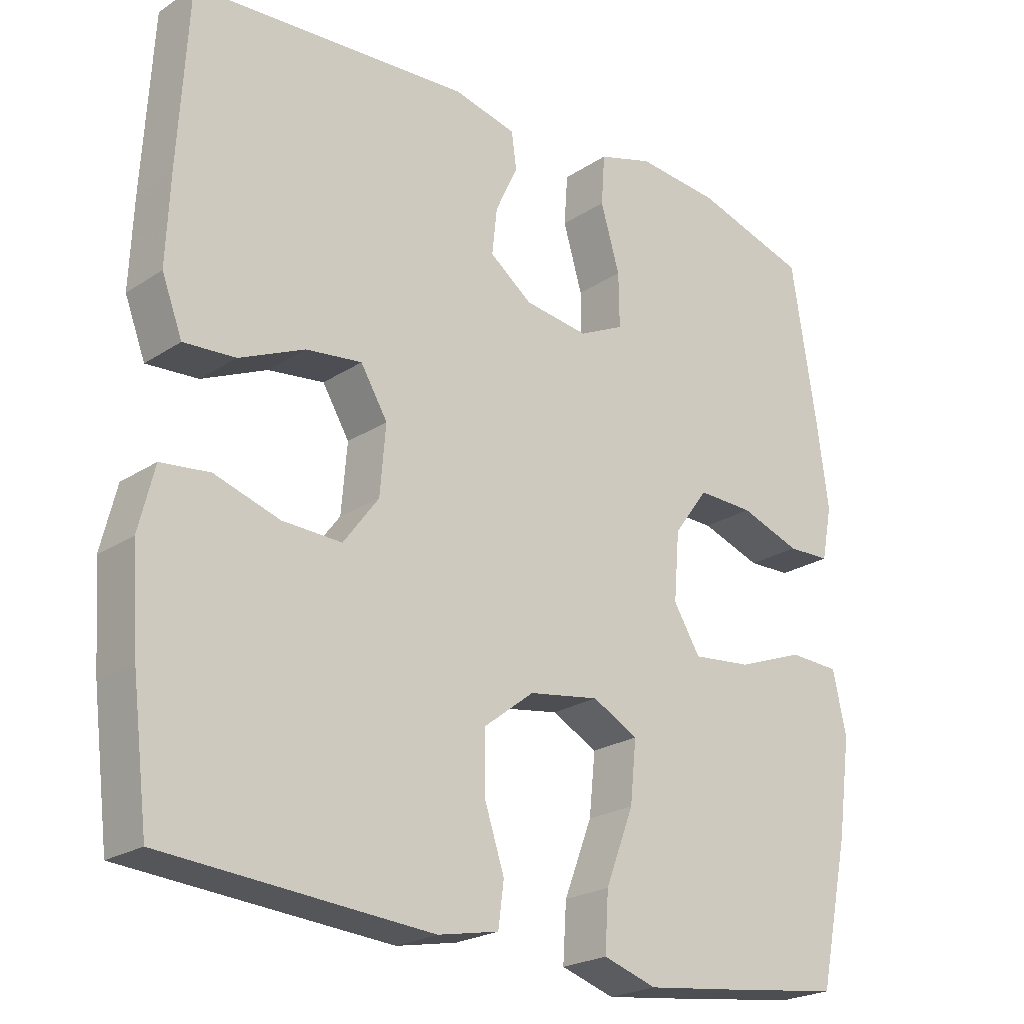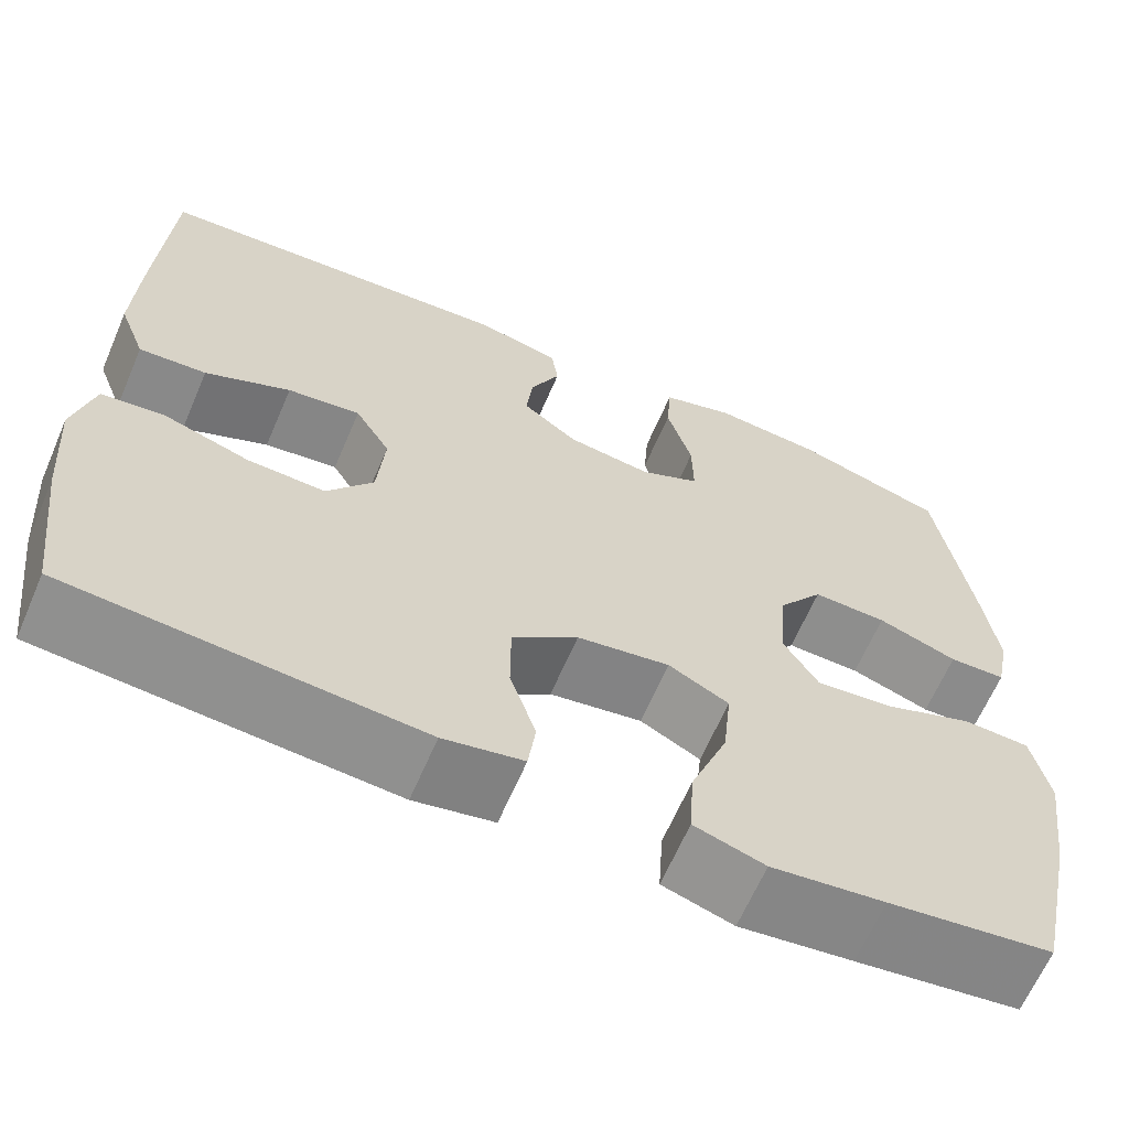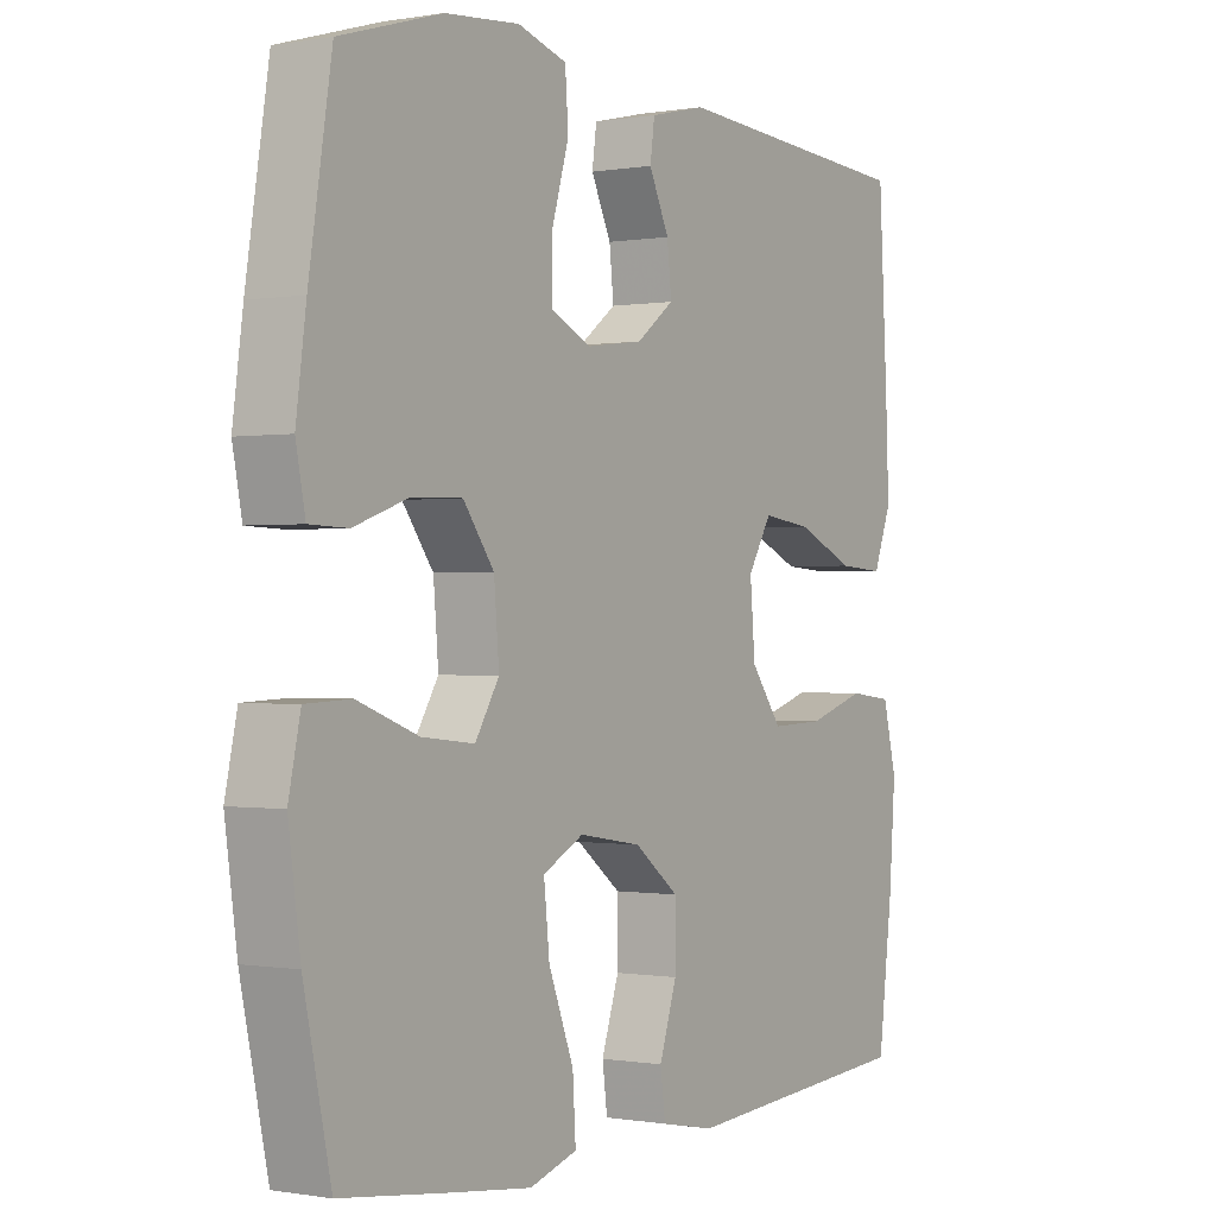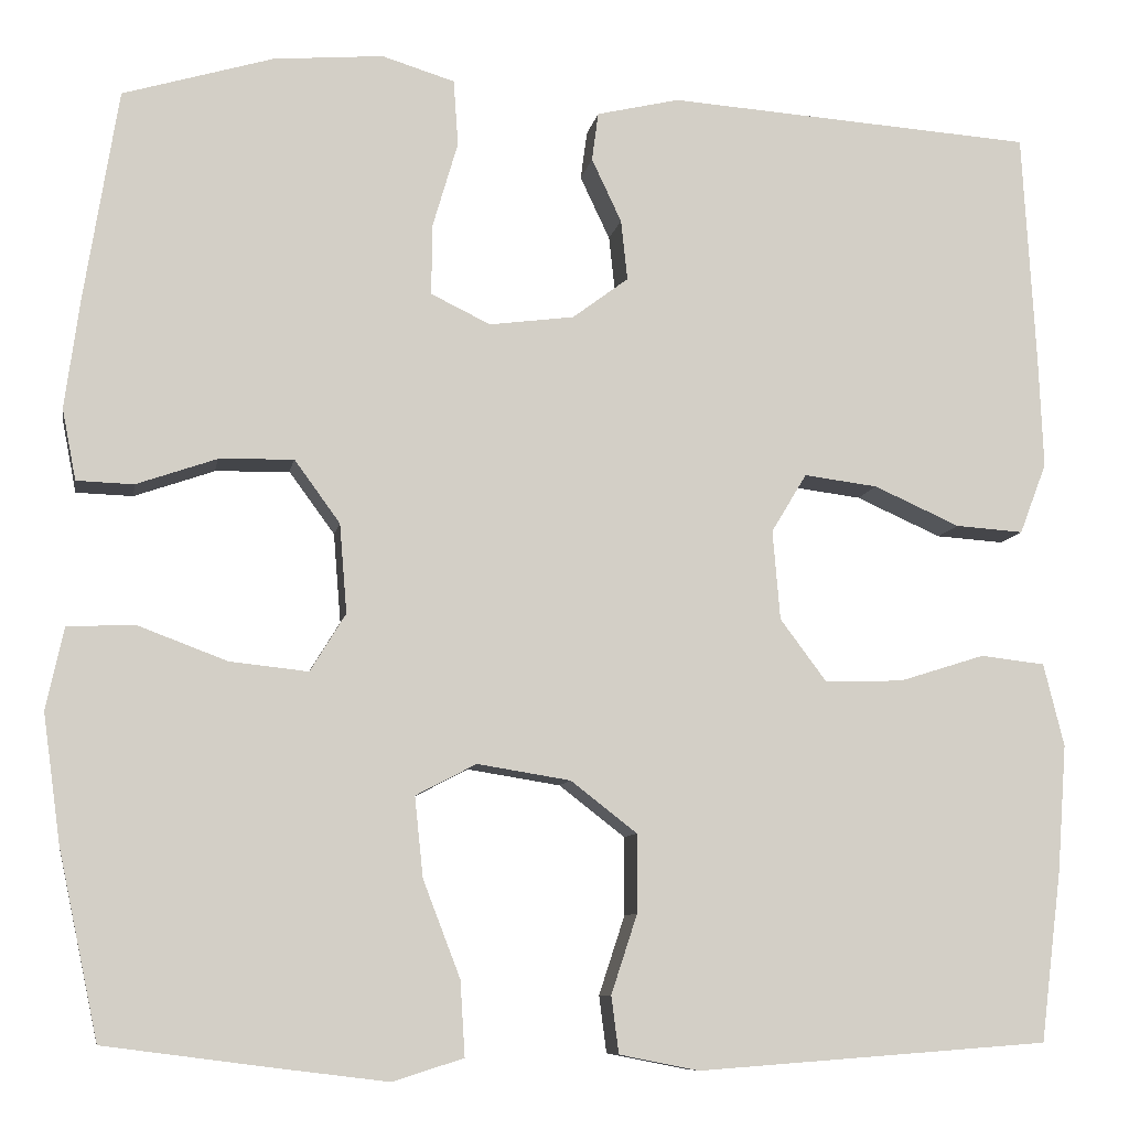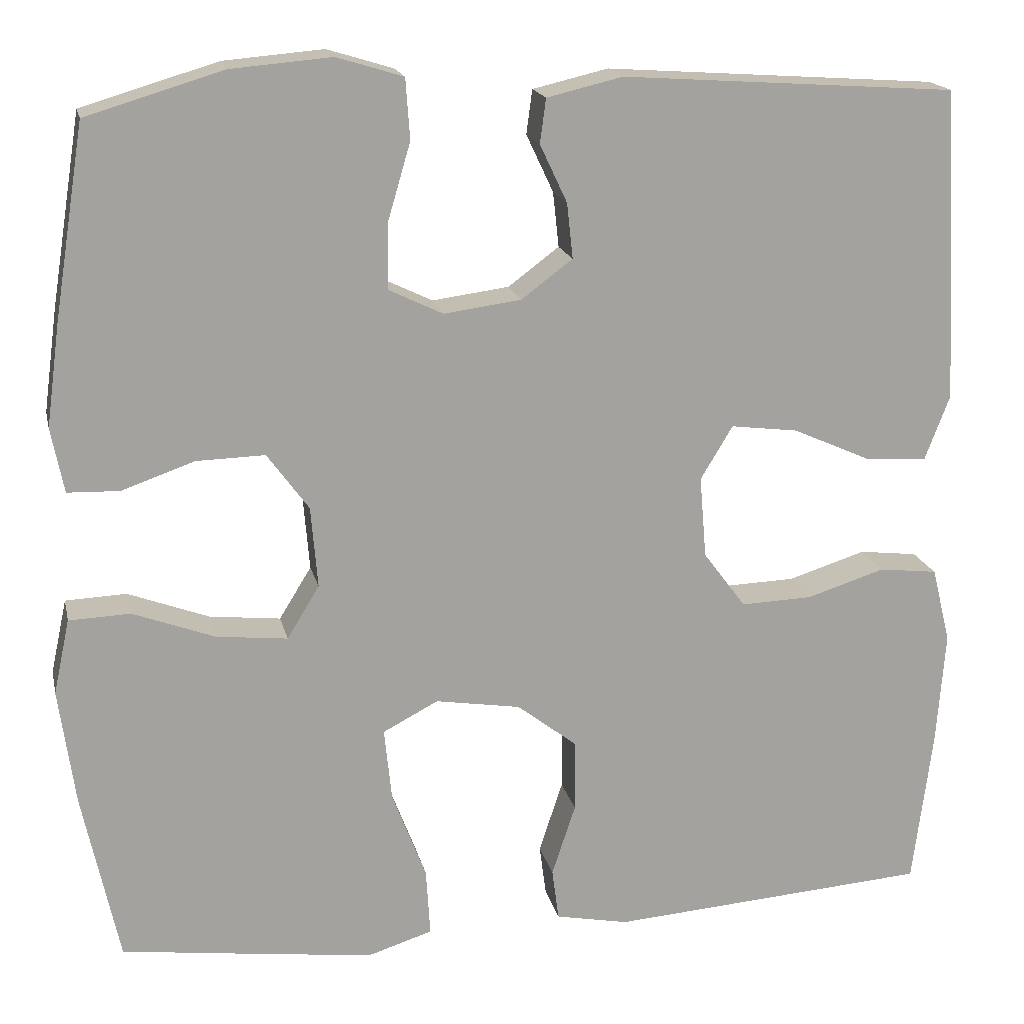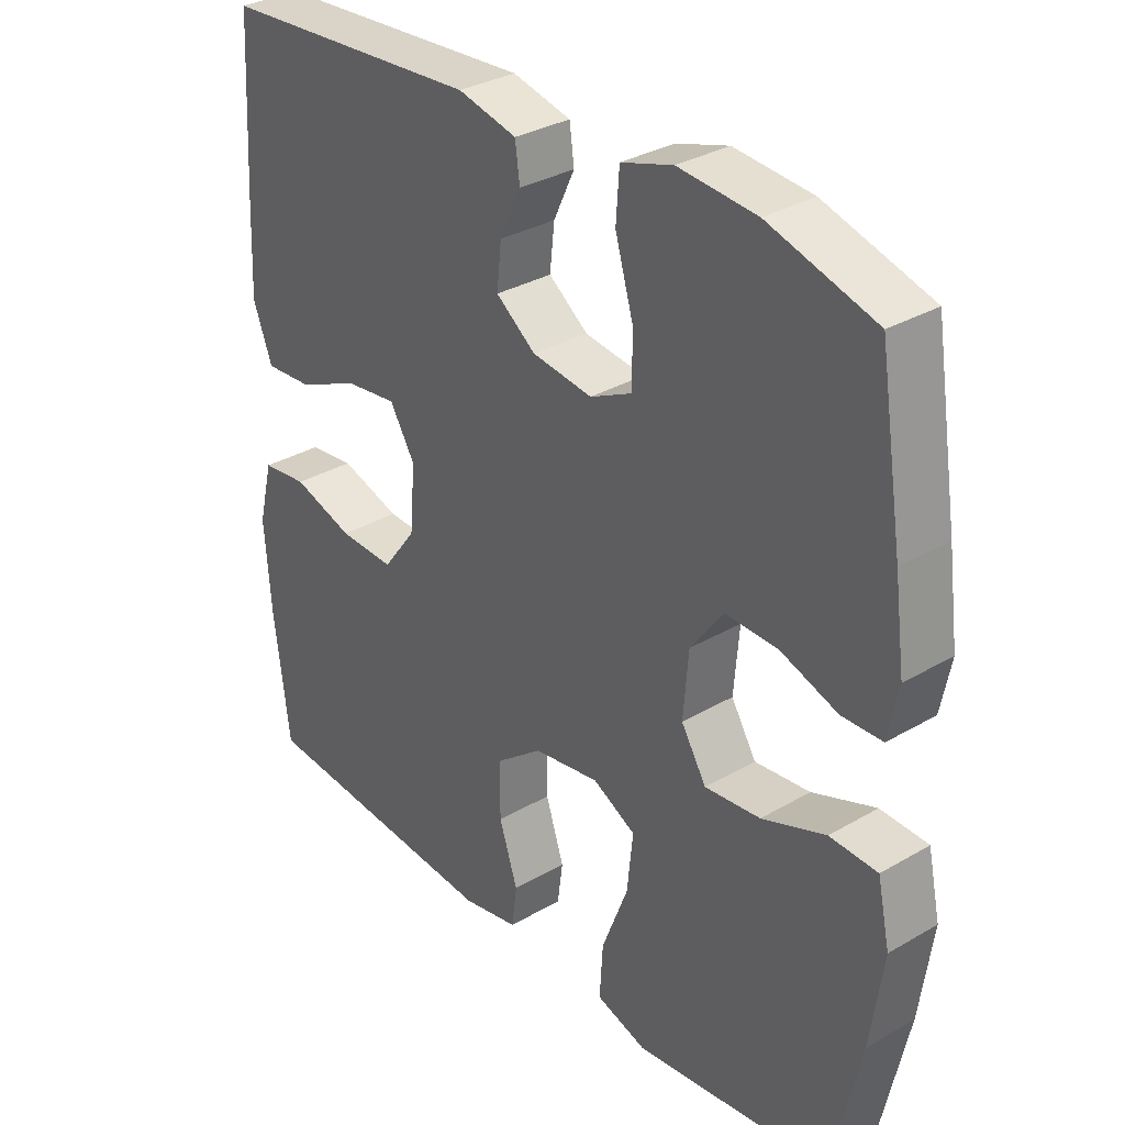
<metadata>
{"format":"obj","ext":"obj","renderer":"f3d","projection":"perspective","resolution":1024,"background":"white","views":[{"elev":-22.8,"azim":138.1,"up":"+Z"},{"elev":-64.4,"azim":156.7,"up":"+Z"},{"elev":-0.3,"azim":-56.8,"up":"+Z"},{"elev":-8.9,"azim":-9.8,"up":"+Z"},{"elev":17.6,"azim":-12.3,"up":"+Z"},{"elev":32.2,"azim":-129.2,"up":"+Z"}]}
</metadata>
<code>
v 0.5 0.07 -0.5
v 0.123 0.07 -0.528
v 0.037 0.07 -0.511
v 0.029 0.07 -0.45
v 0.057 0.07 -0.365
v 0.057 0.07 -0.281
v -0.014 0.07 -0.226
v -0.114 0.07 -0.21
v -0.179 0.07 -0.244
v -0.17 0.07 -0.33
v -0.13 0.07 -0.434
v -0.125 0.07 -0.514
v -0.201 0.07 -0.538
v -0.323 0.07 -0.523
v -0.5 0.07 -0.5
v -0.543 0.07 -0.299
v -0.562 0.07 -0.162
v -0.543 0.07 -0.074
v -0.471 0.07 -0.071
v -0.375 0.07 -0.107
v -0.291 0.07 -0.116
v -0.253 0.07 -0.054
v -0.261 0.07 0.042
v -0.31 0.07 0.109
v -0.39 0.07 0.107
v -0.476 0.07 0.077
v -0.537 0.07 0.079
v -0.552 0.07 0.155
v -0.536 0.07 0.274
v -0.5 0.07 0.5
v -0.339 0.07 0.548
v -0.221 0.07 0.558
v -0.143 0.07 0.534
v -0.138 0.07 0.463
v -0.165 0.07 0.371
v -0.166 0.07 0.295
v -0.102 0.07 0.264
v -0.011 0.07 0.276
v 0.049 0.07 0.321
v 0.042 0.07 0.386
v 0.01 0.07 0.454
v 0.017 0.07 0.506
v 0.106 0.07 0.527
v 0.5 0.07 0.5
v 0.514 0.07 0.252
v 0.519 0.07 0.13
v 0.49 0.07 0.054
v 0.417 0.07 0.059
v 0.325 0.07 0.1
v 0.246 0.07 0.11
v 0.208 0.07 0.047
v 0.216 0.07 -0.049
v 0.266 0.07 -0.116
v 0.35 0.07 -0.113
v 0.442 0.07 -0.084
v 0.511 0.07 -0.092
v 0.533 0.07 -0.181
v 0.523 0.07 -0.316
v 0.5 0 -0.5
v 0.123 0 -0.528
v 0.037 0 -0.511
v 0.029 0 -0.45
v 0.057 0 -0.365
v 0.057 0 -0.281
v -0.014 0 -0.226
v -0.114 0 -0.21
v -0.179 0 -0.244
v -0.17 0 -0.33
v -0.13 0 -0.434
v -0.125 0 -0.514
v -0.201 0 -0.538
v -0.323 0 -0.523
v -0.5 0 -0.5
v -0.543 0 -0.299
v -0.562 0 -0.162
v -0.543 0 -0.074
v -0.471 0 -0.071
v -0.375 0 -0.107
v -0.291 0 -0.116
v -0.253 0 -0.054
v -0.261 0 0.042
v -0.31 0 0.109
v -0.39 0 0.107
v -0.476 0 0.077
v -0.537 0 0.079
v -0.552 0 0.155
v -0.536 0 0.274
v -0.5 0 0.5
v -0.339 0 0.548
v -0.221 0 0.558
v -0.143 0 0.534
v -0.138 0 0.463
v -0.165 0 0.371
v -0.166 0 0.295
v -0.102 0 0.264
v -0.011 0 0.276
v 0.049 0 0.321
v 0.042 0 0.386
v 0.01 0 0.454
v 0.017 0 0.506
v 0.106 0 0.527
v 0.5 0 0.5
v 0.514 0 0.252
v 0.519 0 0.13
v 0.49 0 0.054
v 0.417 0 0.059
v 0.325 0 0.1
v 0.246 0 0.11
v 0.208 0 0.047
v 0.216 0 -0.049
v 0.266 0 -0.116
v 0.35 0 -0.113
v 0.442 0 -0.084
v 0.511 0 -0.092
v 0.533 0 -0.181
v 0.523 0 -0.316
f 3 4 5
f 2 3 5
f 1 2 5
f 58 1 5
f 57 58 5
f 56 57 5
f 55 56 5
f 54 55 5
f 53 54 5 6
f 52 53 6 7
f 51 52 7 8
f 50 51 8 9
f 47 48 49
f 46 47 49
f 45 46 49
f 44 45 49
f 43 44 49
f 42 43 49
f 41 42 49
f 40 41 49
f 39 40 49 50
f 38 39 50 9
f 33 34 35
f 32 33 35
f 31 32 35
f 30 31 35
f 29 30 35
f 28 29 35
f 27 28 35
f 26 27 35
f 25 26 35
f 24 25 35 36
f 23 24 36 37
f 18 19 20
f 17 18 20
f 16 17 20
f 15 16 20
f 14 15 20
f 13 14 20
f 12 13 20
f 11 12 20
f 10 11 20
f 9 10 20 21
f 37 38 9
f 23 37 9
f 22 23 9
f 9 21 22
f 63 62 61
f 63 61 60
f 63 60 59
f 63 59 116
f 63 116 115
f 63 115 114
f 63 114 113
f 63 113 112
f 64 63 112 111
f 65 64 111 110
f 66 65 110 109
f 67 66 109 108
f 107 106 105
f 107 105 104
f 107 104 103
f 107 103 102
f 107 102 101
f 107 101 100
f 107 100 99
f 107 99 98
f 108 107 98 97
f 67 108 97 96
f 93 92 91
f 93 91 90
f 93 90 89
f 93 89 88
f 93 88 87
f 93 87 86
f 93 86 85
f 93 85 84
f 93 84 83
f 94 93 83 82
f 95 94 82 81
f 78 77 76
f 78 76 75
f 78 75 74
f 78 74 73
f 78 73 72
f 78 72 71
f 78 71 70
f 78 70 69
f 78 69 68
f 79 78 68 67
f 67 96 95
f 67 95 81
f 67 81 80
f 80 79 67
f 1 59 60 2
f 2 60 61 3
f 3 61 62 4
f 4 62 63 5
f 5 63 64 6
f 6 64 65 7
f 7 65 66 8
f 8 66 67 9
f 9 67 68 10
f 10 68 69 11
f 11 69 70 12
f 12 70 71 13
f 13 71 72 14
f 14 72 73 15
f 15 73 74 16
f 16 74 75 17
f 17 75 76 18
f 18 76 77 19
f 19 77 78 20
f 20 78 79 21
f 21 79 80 22
f 22 80 81 23
f 23 81 82 24
f 24 82 83 25
f 25 83 84 26
f 26 84 85 27
f 27 85 86 28
f 28 86 87 29
f 29 87 88 30
f 30 88 89 31
f 31 89 90 32
f 32 90 91 33
f 33 91 92 34
f 34 92 93 35
f 35 93 94 36
f 36 94 95 37
f 37 95 96 38
f 38 96 97 39
f 39 97 98 40
f 40 98 99 41
f 41 99 100 42
f 42 100 101 43
f 43 101 102 44
f 44 102 103 45
f 45 103 104 46
f 46 104 105 47
f 47 105 106 48
f 48 106 107 49
f 49 107 108 50
f 50 108 109 51
f 51 109 110 52
f 52 110 111 53
f 53 111 112 54
f 54 112 113 55
f 55 113 114 56
f 56 114 115 57
f 57 115 116 58
f 58 116 59 1

</code>
